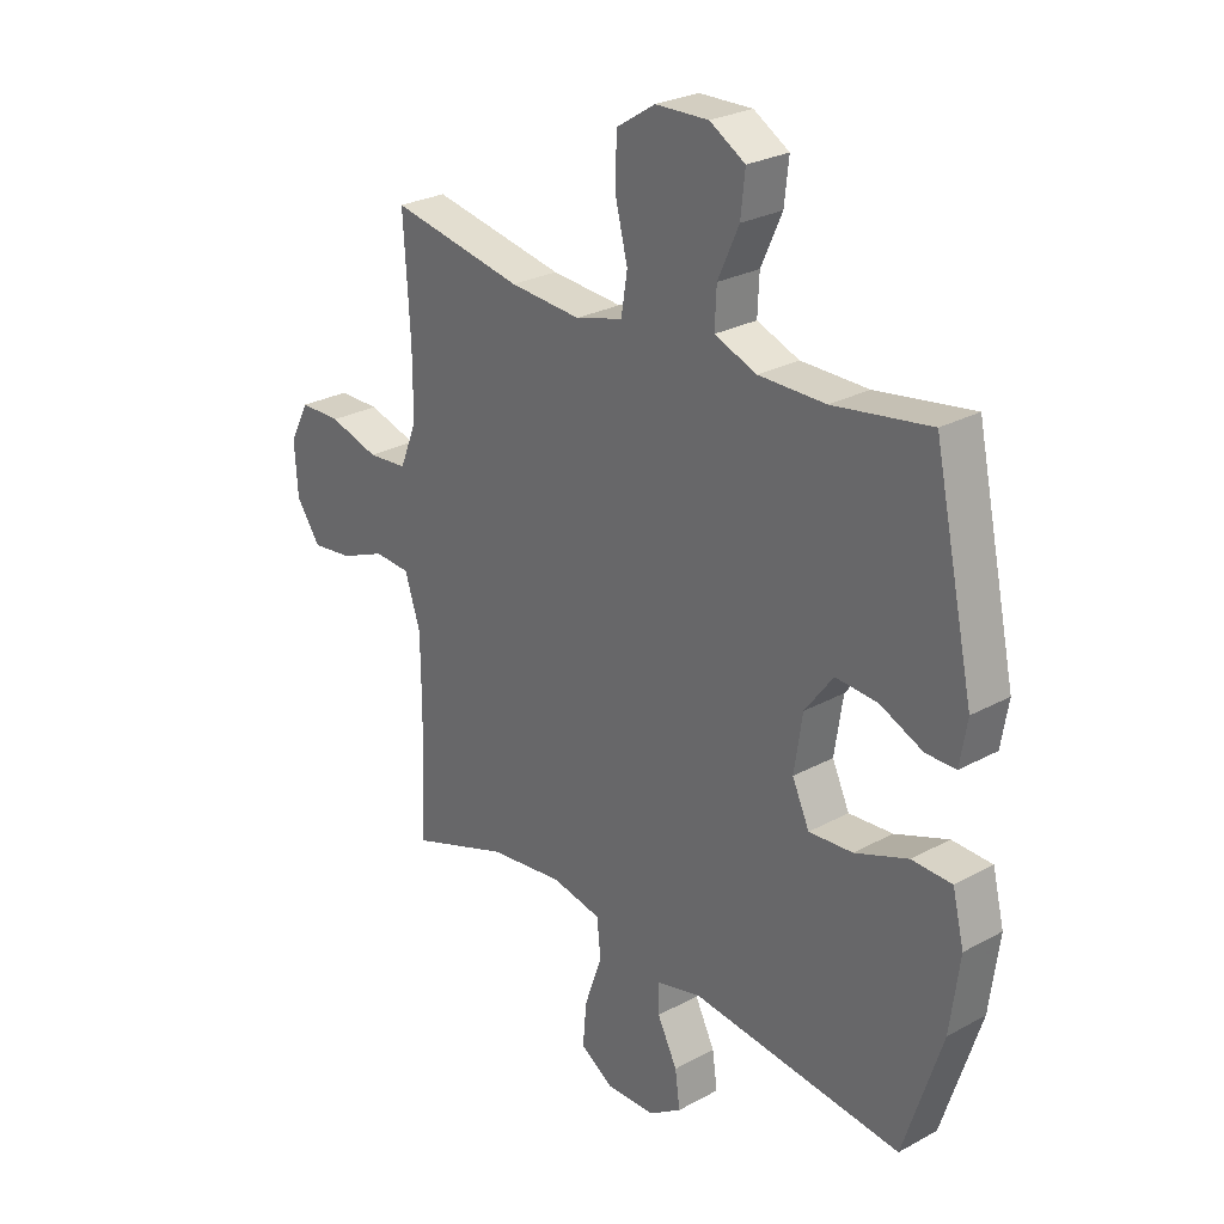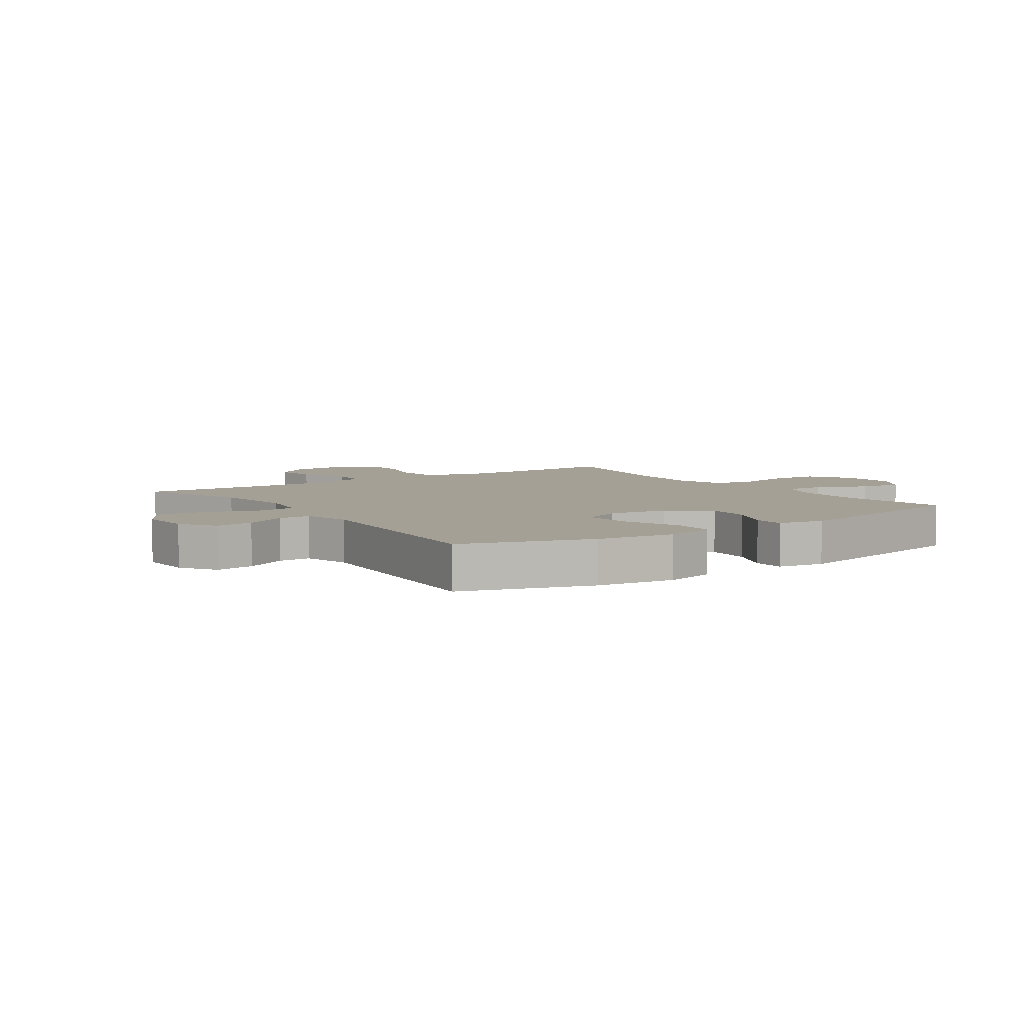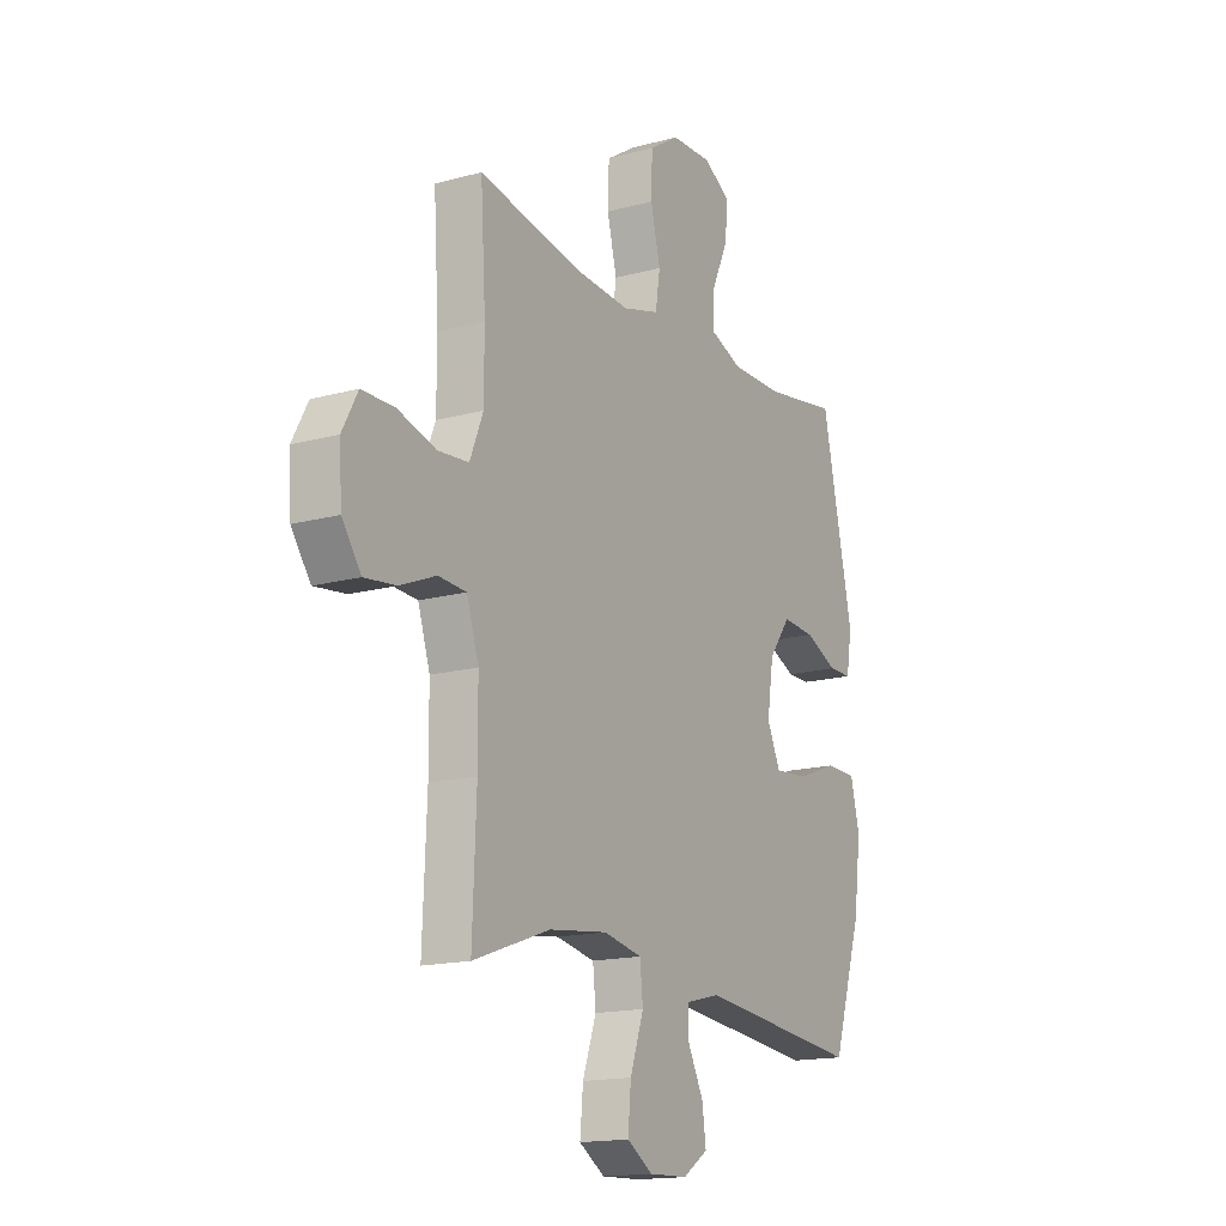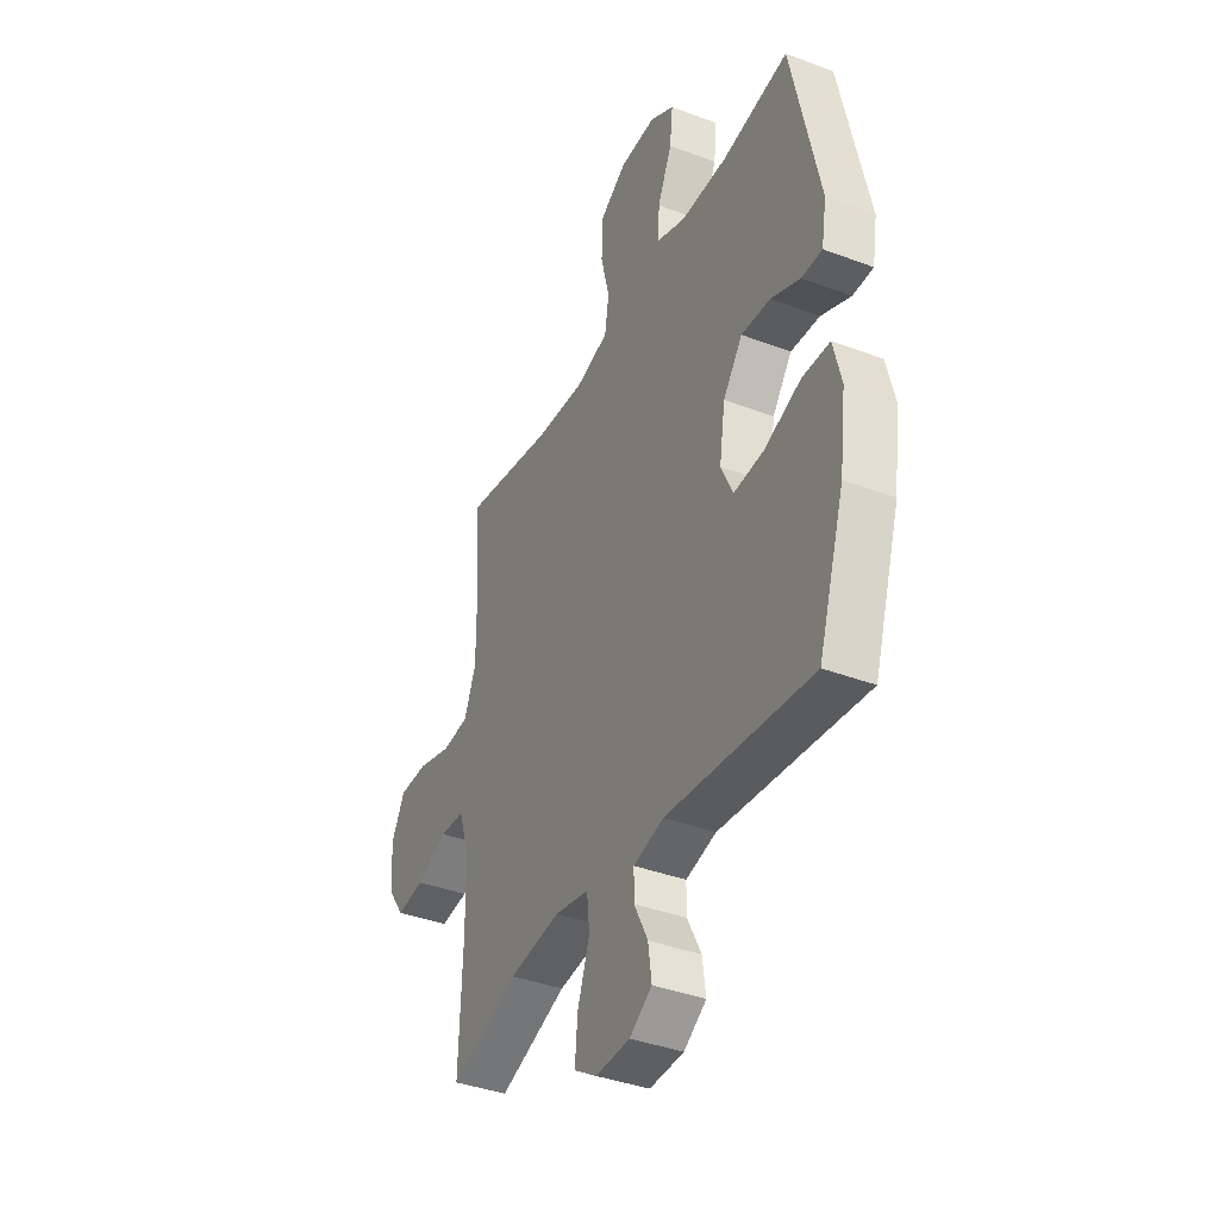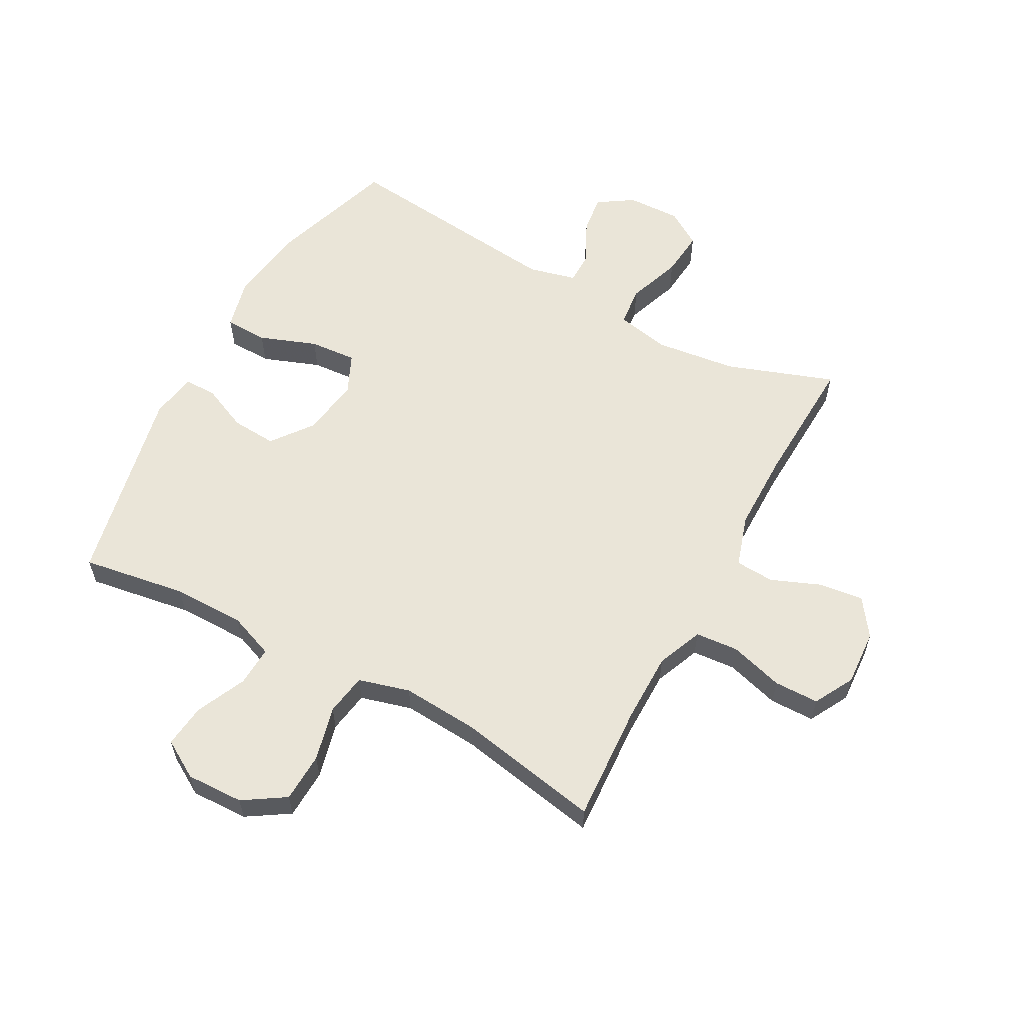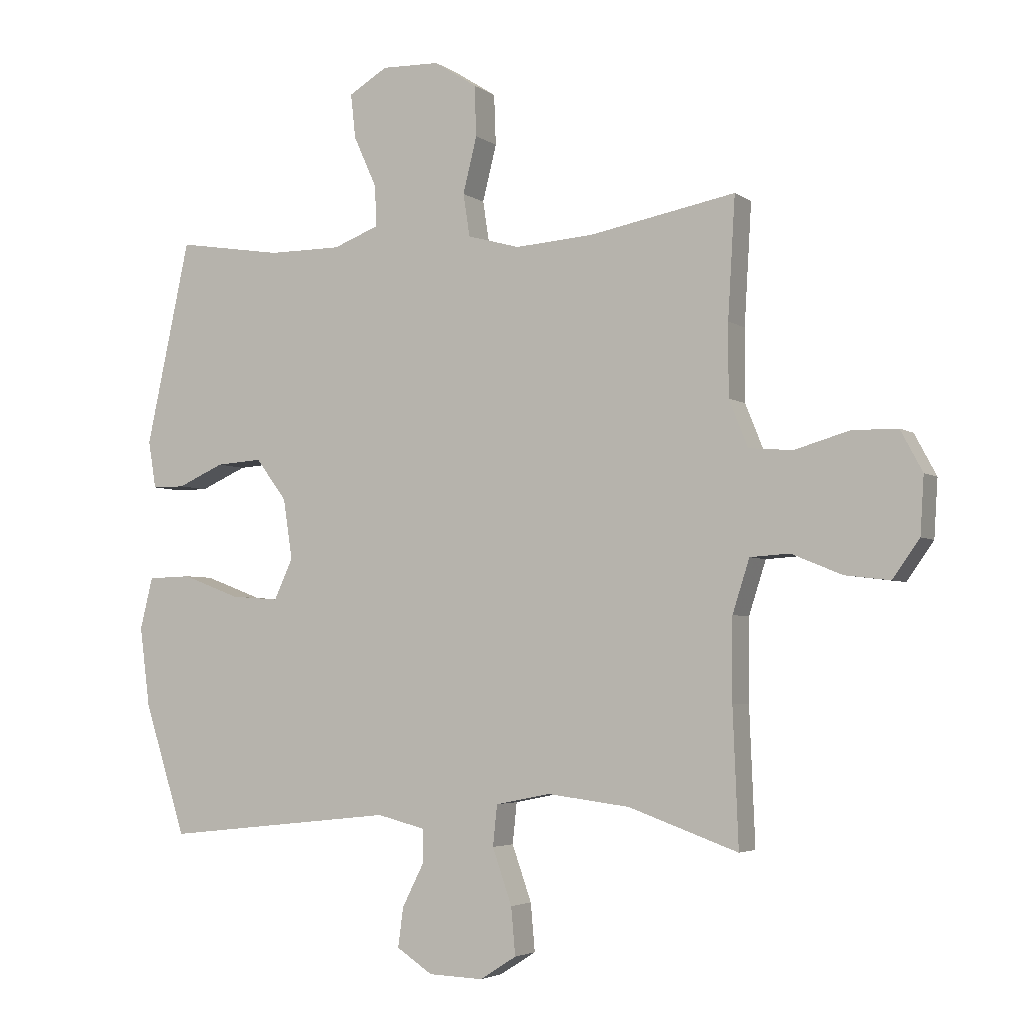
<metadata>
{"format":"obj","ext":"obj","renderer":"f3d","projection":"perspective","resolution":1024,"background":"white","views":[{"elev":26.8,"azim":-130.4,"up":"+Z"},{"elev":5.9,"azim":-124.8,"up":"+Y"},{"elev":-16.0,"azim":119.6,"up":"+Z"},{"elev":-38.5,"azim":-115.5,"up":"+Z"},{"elev":58.9,"azim":28.7,"up":"+Y"},{"elev":-3.9,"azim":26.4,"up":"+Z"}]}
</metadata>
<code>
v -0.5 0.07 -0.5
v -0.569 0.07 -0.285
v -0.586 0.07 -0.154
v -0.565 0.07 -0.069
v -0.493 0.07 -0.067
v -0.397 0.07 -0.103
v -0.318 0.07 -0.109
v -0.287 0.07 -0.042
v -0.302 0.07 0.057
v -0.353 0.07 0.125
v -0.429 0.07 0.12
v -0.506 0.07 0.086
v -0.56 0.07 0.086
v -0.573 0.07 0.164
v -0.5 0.07 0.5
v -0.325 0.07 0.472
v -0.204 0.07 0.472
v -0.128 0.07 0.501
v -0.131 0.07 0.568
v -0.169 0.07 0.652
v -0.177 0.07 0.725
v -0.113 0.07 0.763
v -0.017 0.07 0.76
v 0.053 0.07 0.715
v 0.056 0.07 0.632
v 0.033 0.07 0.54
v 0.044 0.07 0.47
v 0.13 0.07 0.446
v 0.259 0.07 0.455
v 0.5 0.07 0.5
v 0.488 0.07 0.303
v 0.488 0.07 0.185
v 0.519 0.07 0.108
v 0.591 0.07 0.102
v 0.681 0.07 0.128
v 0.756 0.07 0.127
v 0.792 0.07 0.06
v 0.786 0.07 -0.034
v 0.742 0.07 -0.096
v 0.668 0.07 -0.087
v 0.585 0.07 -0.053
v 0.52 0.07 -0.057
v 0.492 0.07 -0.144
v 0.491 0.07 -0.278
v 0.5 0.07 -0.5
v 0.32 0.07 -0.436
v 0.184 0.07 -0.419
v 0.094 0.07 -0.437
v 0.087 0.07 -0.504
v 0.119 0.07 -0.595
v 0.126 0.07 -0.673
v 0.066 0.07 -0.711
v -0.024 0.07 -0.708
v -0.083 0.07 -0.669
v -0.074 0.07 -0.604
v -0.038 0.07 -0.533
v -0.038 0.07 -0.479
v -0.118 0.07 -0.459
v -0.5 0 -0.5
v -0.569 0 -0.285
v -0.586 0 -0.154
v -0.565 0 -0.069
v -0.493 0 -0.067
v -0.397 0 -0.103
v -0.318 0 -0.109
v -0.287 0 -0.042
v -0.302 0 0.057
v -0.353 0 0.125
v -0.429 0 0.12
v -0.506 0 0.086
v -0.56 0 0.086
v -0.573 0 0.164
v -0.5 0 0.5
v -0.325 0 0.472
v -0.204 0 0.472
v -0.128 0 0.501
v -0.131 0 0.568
v -0.169 0 0.652
v -0.177 0 0.725
v -0.113 0 0.763
v -0.017 0 0.76
v 0.053 0 0.715
v 0.056 0 0.632
v 0.033 0 0.54
v 0.044 0 0.47
v 0.13 0 0.446
v 0.259 0 0.455
v 0.5 0 0.5
v 0.488 0 0.303
v 0.488 0 0.185
v 0.519 0 0.108
v 0.591 0 0.102
v 0.681 0 0.128
v 0.756 0 0.127
v 0.792 0 0.06
v 0.786 0 -0.034
v 0.742 0 -0.096
v 0.668 0 -0.087
v 0.585 0 -0.053
v 0.52 0 -0.057
v 0.492 0 -0.144
v 0.491 0 -0.278
v 0.5 0 -0.5
v 0.32 0 -0.436
v 0.184 0 -0.419
v 0.094 0 -0.437
v 0.087 0 -0.504
v 0.119 0 -0.595
v 0.126 0 -0.673
v 0.066 0 -0.711
v -0.024 0 -0.708
v -0.083 0 -0.669
v -0.074 0 -0.604
v -0.038 0 -0.533
v -0.038 0 -0.479
v -0.118 0 -0.459
f 54 55 56
f 53 54 56
f 52 53 56
f 51 52 56
f 50 51 56
f 49 50 56
f 48 49 56 57
f 44 45 46
f 43 44 46 47
f 42 43 47 48
f 39 40 41
f 38 39 41
f 37 38 41
f 36 37 41
f 35 36 41
f 34 35 41
f 33 34 41 42
f 48 57 58
f 42 48 58
f 33 42 58
f 32 33 58
f 24 25 26
f 23 24 26
f 22 23 26
f 21 22 26
f 20 21 26
f 19 20 26
f 18 19 26 27
f 17 18 27 28
f 14 15 16
f 13 14 16
f 12 13 16
f 11 12 16
f 16 17 28
f 11 16 28
f 10 11 28
f 4 5 6
f 3 4 6
f 2 3 6
f 1 2 6
f 58 1 6
f 58 6 7
f 58 7 8
f 32 58 8
f 31 32 8
f 31 8 9
f 30 31 9
f 29 30 9
f 9 10 28 29
f 114 113 112
f 114 112 111
f 114 111 110
f 114 110 109
f 114 109 108
f 114 108 107
f 115 114 107 106
f 104 103 102
f 105 104 102 101
f 106 105 101 100
f 99 98 97
f 99 97 96
f 99 96 95
f 99 95 94
f 99 94 93
f 99 93 92
f 100 99 92 91
f 116 115 106
f 116 106 100
f 116 100 91
f 116 91 90
f 84 83 82
f 84 82 81
f 84 81 80
f 84 80 79
f 84 79 78
f 84 78 77
f 85 84 77 76
f 86 85 76 75
f 74 73 72
f 74 72 71
f 74 71 70
f 74 70 69
f 86 75 74
f 86 74 69
f 86 69 68
f 64 63 62
f 64 62 61
f 64 61 60
f 64 60 59
f 64 59 116
f 65 64 116
f 66 65 116
f 66 116 90
f 66 90 89
f 67 66 89
f 67 89 88
f 67 88 87
f 87 86 68 67
f 1 59 60 2
f 2 60 61 3
f 3 61 62 4
f 4 62 63 5
f 5 63 64 6
f 6 64 65 7
f 7 65 66 8
f 8 66 67 9
f 9 67 68 10
f 10 68 69 11
f 11 69 70 12
f 12 70 71 13
f 13 71 72 14
f 14 72 73 15
f 15 73 74 16
f 16 74 75 17
f 17 75 76 18
f 18 76 77 19
f 19 77 78 20
f 20 78 79 21
f 21 79 80 22
f 22 80 81 23
f 23 81 82 24
f 24 82 83 25
f 25 83 84 26
f 26 84 85 27
f 27 85 86 28
f 28 86 87 29
f 29 87 88 30
f 30 88 89 31
f 31 89 90 32
f 32 90 91 33
f 33 91 92 34
f 34 92 93 35
f 35 93 94 36
f 36 94 95 37
f 37 95 96 38
f 38 96 97 39
f 39 97 98 40
f 40 98 99 41
f 41 99 100 42
f 42 100 101 43
f 43 101 102 44
f 44 102 103 45
f 45 103 104 46
f 46 104 105 47
f 47 105 106 48
f 48 106 107 49
f 49 107 108 50
f 50 108 109 51
f 51 109 110 52
f 52 110 111 53
f 53 111 112 54
f 54 112 113 55
f 55 113 114 56
f 56 114 115 57
f 57 115 116 58
f 58 116 59 1

</code>
